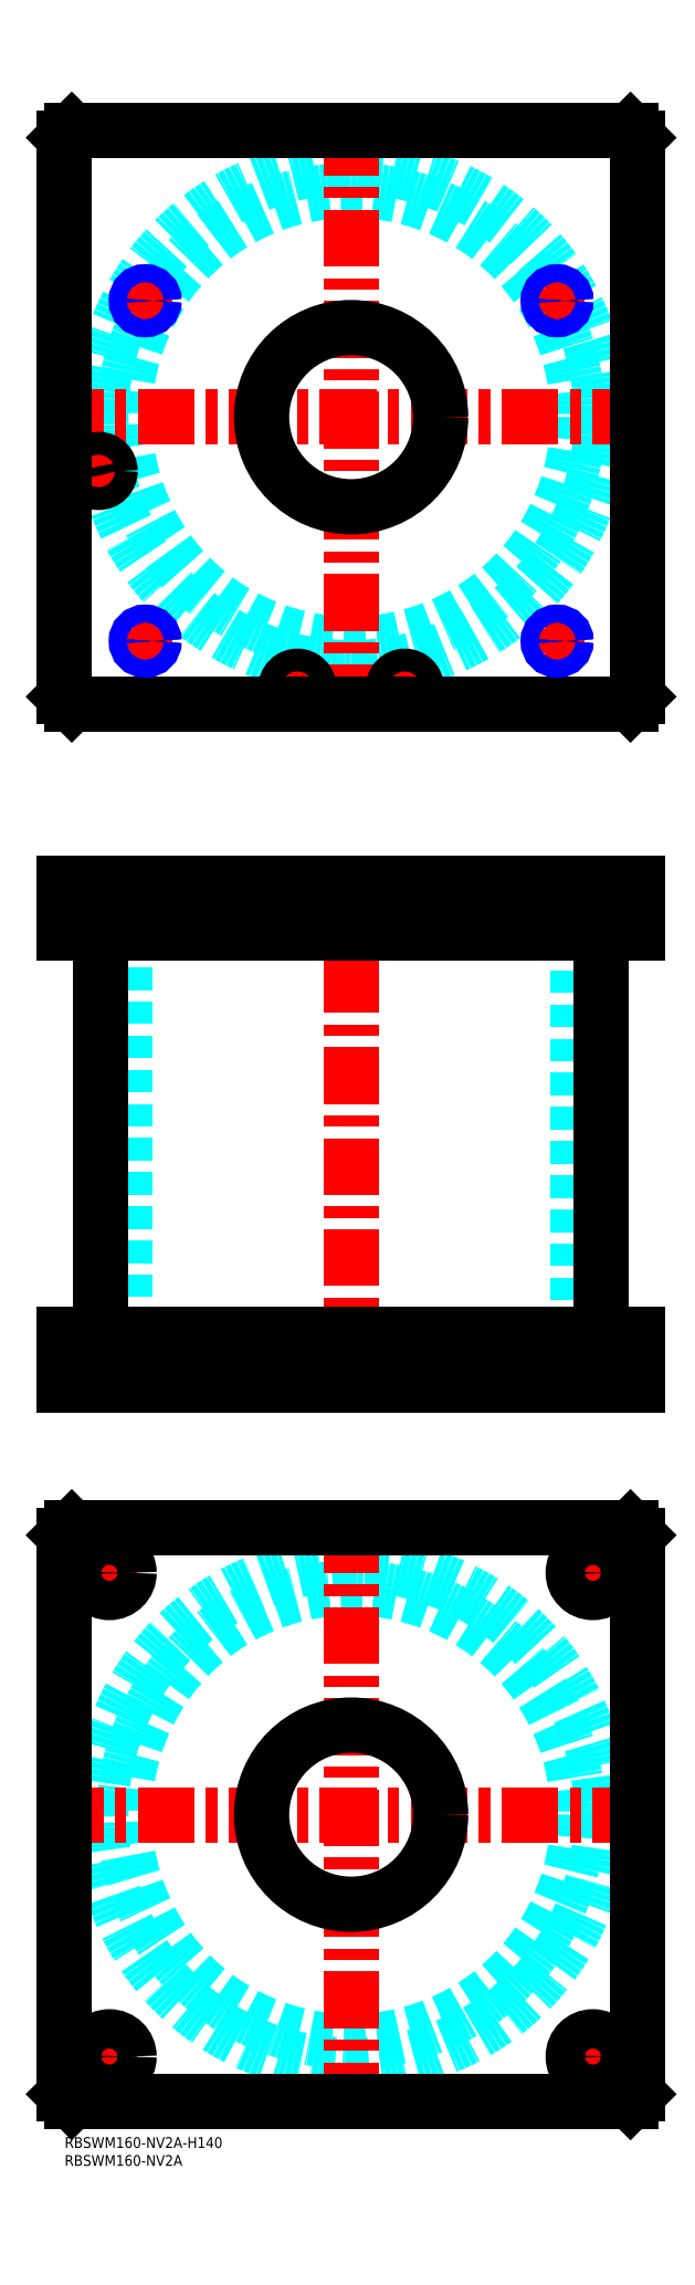
<metadata>
{"format":"dxf","ext":"dxf","renderer":"ezdxf+matplotlib","layout":"modelspace","background":"white","min_lineweight":24,"dpi":150}
</metadata>
<code>
0
SECTION
2
ENTITIES
0
TEXT
8
MSM_PART_NUMBER
10
0
20
-8
30
0
40
3
1
RBSWM160-NV2A
0
TEXT
8
MSM_PART_NUMBER
10
0
20
-3
30
0
40
3
1
RBSWM160-NV2A-H140
0
CIRCLE
8
MSM_DASHED
10
80
20
90
30
0
40
63.3
0
CIRCLE
8
MSM_DASHED
10
80
20
90
30
0
40
69.9
0
LINE
8
MSM_CENTER
10
-5
20
90
30
0
11
165
21
90
31
0
0
LINE
8
MSM_CENTER
10
80
20
5
30
0
11
80
21
175
31
0
0
LINE
8
MSM_CENTER
10
6
20
157.5
30
0
11
19
21
157.5
31
0
0
LINE
8
MSM_CENTER
10
12.5
20
151
30
0
11
12.5
21
164
31
0
0
LINE
8
MSM_CENTER
10
6
20
22.5
30
0
11
19
21
22.5
31
0
0
LINE
8
MSM_CENTER
10
12.5
20
16
30
0
11
12.5
21
29
31
0
0
LINE
8
MSM_CENTER
10
141
20
157.5
30
0
11
154
21
157.5
31
0
0
LINE
8
MSM_CENTER
10
147.5
20
151
30
0
11
147.5
21
164
31
0
0
LINE
8
MSM_CENTER
10
141
20
22.5
30
0
11
154
21
22.5
31
0
0
LINE
8
MSM_CENTER
10
147.5
20
16
30
0
11
147.5
21
29
31
0
0
CIRCLE
8
MSM_CONTINUOUS
10
12.5
20
157.5
30
0
40
5.5
0
LINE
8
MSM_CONTINUOUS
10
2
20
170
30
0
11
158
21
170
31
0
0
CIRCLE
8
MSM_CONTINUOUS
10
80
20
90
30
0
40
25
0
CIRCLE
8
MSM_CONTINUOUS
10
12.5
20
22.5
30
0
40
5.5
0
CIRCLE
8
MSM_CONTINUOUS
10
147.5
20
157.5
30
0
40
5.5
0
CIRCLE
8
MSM_CONTINUOUS
10
147.5
20
22.5
30
0
40
5.5
0
LINE
8
MSM_CONTINUOUS
10
2
20
10
30
0
11
0
21
12
31
0
0
LINE
8
MSM_CONTINUOUS
10
158
20
10
30
0
11
2
21
10
31
0
0
LINE
8
MSM_CONTINUOUS
10
160
20
12
30
0
11
158
21
10
31
0
0
LINE
8
MSM_CONTINUOUS
10
160
20
168
30
0
11
160
21
12
31
0
0
LINE
8
MSM_CONTINUOUS
10
158
20
170
30
0
11
160
21
168
31
0
0
LINE
8
MSM_CONTINUOUS
10
0
20
168
30
0
11
2
21
170
31
0
0
LINE
8
MSM_CONTINUOUS
10
0
20
12
30
0
11
0
21
168
31
0
0
LINE
8
MSM_DASHED
10
7
20
338
30
0
11
7
21
336
31
0
0
LINE
8
MSM_DASHED
10
12
20
336
30
0
11
12
21
338
31
0
0
LINE
8
MSM_DASHED
10
6.5
20
349.8
30
0
11
6.5
21
338
31
0
0
LINE
8
MSM_DASHED
10
12.5
20
338
30
0
11
12.5
21
349.8
31
0
0
LINE
8
MSM_DASHED
10
12.5
20
338
30
0
11
6.5
21
338
31
0
0
LINE
8
MSM_DASHED
10
12.5
20
349.8
30
0
11
12.7
21
350
31
0
0
LINE
8
MSM_DASHED
10
6.3
20
350
30
0
11
6.5
21
349.8
31
0
0
LINE
8
MSM_DASHED
10
12.5
20
349.8
30
0
11
6.5
21
349.8
31
0
0
LINE
8
MSM_DASHED
10
55
20
350
30
0
11
55
21
336
31
0
0
LINE
8
MSM_DASHED
10
105
20
336
30
0
11
105
21
350
31
0
0
LINE
8
MSM_DASHED
10
55
20
224
30
0
11
55
21
210
31
0
0
LINE
8
MSM_DASHED
10
105
20
210
30
0
11
105
21
224
31
0
0
LINE
8
MSM_DASHED
10
16.7
20
336
30
0
11
16.7
21
224
31
0
0
LINE
8
MSM_DASHED
10
143.3
20
224
30
0
11
143.3
21
336
31
0
0
LINE
8
MSM_DASHED
10
20.43
20
349.6
30
0
11
20.43
21
337.6
31
0
0
LINE
8
MSM_DASHED
10
24.57
20
337.6
30
0
11
24.57
21
349.6
31
0
0
LINE
8
MSM_DASHED
10
22.5
20
336.4
30
0
11
24.57
21
337.6
31
0
0
LINE
8
MSM_DASHED
10
20.43
20
337.6
30
0
11
22.5
21
336.4
31
0
0
LINE
8
MSM_DASHED
10
24.57
20
337.6
30
0
11
20.43
21
337.6
31
0
0
LINE
8
MSM_DASHED
10
137.5
20
336.4
30
0
11
139.6
21
337.6
31
0
0
LINE
8
MSM_DASHED
10
135.4
20
337.6
30
0
11
137.5
21
336.4
31
0
0
LINE
8
MSM_DASHED
10
135.4
20
349.6
30
0
11
135.4
21
337.6
31
0
0
LINE
8
MSM_DASHED
10
139.6
20
337.6
30
0
11
139.6
21
349.6
31
0
0
LINE
8
MSM_DASHED
10
139.6
20
337.6
30
0
11
135.4
21
337.6
31
0
0
LINE
8
MSM_DASHED
10
139.6
20
349.6
30
0
11
140
21
350
31
0
0
LINE
8
MSM_DASHED
10
135
20
350
30
0
11
135.4
21
349.6
31
0
0
LINE
8
MSM_DASHED
10
139.6
20
349.6
30
0
11
135.4
21
349.6
31
0
0
LINE
8
MSM_DASHED
10
24.57
20
349.6
30
0
11
25
21
350
31
0
0
LINE
8
MSM_DASHED
10
20
20
350
30
0
11
20.43
21
349.6
31
0
0
LINE
8
MSM_DASHED
10
24.57
20
349.6
30
0
11
20.43
21
349.6
31
0
0
LINE
8
MSM_DASHED
10
153
20
210
30
0
11
153
21
224
31
0
0
LINE
8
MSM_DASHED
10
142
20
224
30
0
11
142
21
210
31
0
0
LINE
8
MSM_DASHED
10
18
20
210
30
0
11
18
21
224
31
0
0
LINE
8
MSM_DASHED
10
7
20
224
30
0
11
7
21
210
31
0
0
LINE
8
MSM_DASHED
10
92.5
20
338
30
0
11
92.5
21
336
31
0
0
LINE
8
MSM_DASHED
10
97.5
20
336
30
0
11
97.5
21
338
31
0
0
LINE
8
MSM_DASHED
10
62.5
20
338
30
0
11
62.5
21
336
31
0
0
LINE
8
MSM_DASHED
10
67.5
20
336
30
0
11
67.5
21
338
31
0
0
LINE
8
MSM_DASHED
10
92
20
349.8
30
0
11
92
21
338
31
0
0
LINE
8
MSM_DASHED
10
98
20
338
30
0
11
98
21
349.8
31
0
0
LINE
8
MSM_DASHED
10
98
20
338
30
0
11
92
21
338
31
0
0
LINE
8
MSM_DASHED
10
62
20
349.8
30
0
11
62
21
338
31
0
0
LINE
8
MSM_DASHED
10
68
20
338
30
0
11
68
21
349.8
31
0
0
LINE
8
MSM_DASHED
10
68
20
338
30
0
11
62
21
338
31
0
0
LINE
8
MSM_DASHED
10
98
20
349.8
30
0
11
98.2
21
350
31
0
0
LINE
8
MSM_DASHED
10
91.8
20
350
30
0
11
92
21
349.8
31
0
0
LINE
8
MSM_DASHED
10
98
20
349.8
30
0
11
92
21
349.8
31
0
0
LINE
8
MSM_DASHED
10
68
20
349.8
30
0
11
68.2
21
350
31
0
0
LINE
8
MSM_DASHED
10
61.8
20
350
30
0
11
62
21
349.8
31
0
0
LINE
8
MSM_DASHED
10
68
20
349.8
30
0
11
62
21
349.8
31
0
0
LINE
8
MSM_DASHED
10
25
20
350
30
0
11
25
21
340
31
0
0
LINE
8
MSM_DASHED
10
24.57
20
339.3
30
0
11
25
21
340
31
0
0
LINE
8
MSM_DASHED
10
25
20
340
30
0
11
20
21
340
31
0
0
LINE
8
MSM_DASHED
10
20
20
350
30
0
11
20
21
340
31
0
0
LINE
8
MSM_DASHED
10
20.43
20
339.3
30
0
11
20
21
340
31
0
0
LINE
8
MSM_DASHED
10
140
20
350
30
0
11
140
21
340
31
0
0
LINE
8
MSM_DASHED
10
139.6
20
339.3
30
0
11
140
21
340
31
0
0
LINE
8
MSM_DASHED
10
140
20
340
30
0
11
135
21
340
31
0
0
LINE
8
MSM_DASHED
10
135
20
350
30
0
11
135
21
340
31
0
0
LINE
8
MSM_DASHED
10
135.4
20
339.3
30
0
11
135
21
340
31
0
0
LINE
8
MSM_CENTER
10
12.5
20
225
30
0
11
12.5
21
209
31
0
0
LINE
8
MSM_CENTER
10
147.5
20
225
30
0
11
147.5
21
209
31
0
0
LINE
8
MSM_CENTER
10
95
20
351
30
0
11
95
21
335
31
0
0
LINE
8
MSM_CENTER
10
65
20
351
30
0
11
65
21
335
31
0
0
LINE
8
MSM_CENTER
10
9.5
20
351
30
0
11
9.5
21
335
31
0
0
LINE
8
MSM_CENTER
10
80
20
355
30
0
11
80
21
205
31
0
0
LINE
8
MSM_CENTER
10
22.5
20
351
30
0
11
22.5
21
335.4
31
0
0
LINE
8
MSM_CENTER
10
137.5
20
351
30
0
11
137.5
21
335.4
31
0
0
LINE
8
MSM_CONTINUOUS
10
10.1
20
336
30
0
11
10.1
21
224
31
0
0
LINE
8
MSM_CONTINUOUS
10
149.9
20
224
30
0
11
149.9
21
336
31
0
0
LINE
8
MSM_CONTINUOUS
10
-2.98e-14
20
350
30
0
11
160
21
350
31
0
0
LINE
8
MSM_CONTINUOUS
10
-2.98e-14
20
336
30
0
11
160
21
336
31
0
0
LINE
8
MSM_CONTINUOUS
10
160
20
350
30
0
11
160
21
336
31
0
0
LINE
8
MSM_CONTINUOUS
10
158
20
350
30
0
11
158
21
336
31
0
0
LINE
8
MSM_CONTINUOUS
10
2
20
350
30
0
11
2
21
336
31
0
0
LINE
8
MSM_CONTINUOUS
10
-2.98e-14
20
350
30
0
11
-2.98e-14
21
336
31
0
0
LINE
8
MSM_CONTINUOUS
10
1.29e-14
20
210
30
0
11
1.29e-14
21
224
31
0
0
LINE
8
MSM_CONTINUOUS
10
2
20
210
30
0
11
2
21
224
31
0
0
LINE
8
MSM_CONTINUOUS
10
1.29e-14
20
224
30
0
11
160
21
224
31
0
0
LINE
8
MSM_CONTINUOUS
10
158
20
210
30
0
11
158
21
224
31
0
0
LINE
8
MSM_CONTINUOUS
10
1.29e-14
20
210
30
0
11
160
21
210
31
0
0
LINE
8
MSM_CONTINUOUS
10
160
20
210
30
0
11
160
21
224
31
0
0
CIRCLE
8
MSM_DASHED
10
80
20
480
30
0
40
63.3
0
ARC
8
MSM_DASHED
10
80
20
480
30
0
40
69.9
50
193
51
191
0
LINE
8
MSM_CENTER
10
19
20
512.5
30
0
11
26
21
512.5
31
0
0
LINE
8
MSM_CENTER
10
22.5
20
509
30
0
11
22.5
21
516
31
0
0
LINE
8
MSM_CENTER
10
134
20
512.5
30
0
11
141
21
512.5
31
0
0
LINE
8
MSM_CENTER
10
137.5
20
509
30
0
11
137.5
21
516
31
0
0
LINE
8
MSM_CENTER
10
134
20
417.5
30
0
11
141
21
417.5
31
0
0
LINE
8
MSM_CENTER
10
137.5
20
414
30
0
11
137.5
21
421
31
0
0
LINE
8
MSM_CENTER
10
90.5
20
404.5
30
0
11
99.5
21
404.5
31
0
0
LINE
8
MSM_CENTER
10
95
20
400
30
0
11
95
21
409
31
0
0
LINE
8
MSM_CENTER
10
5.3
20
465
30
0
11
13.7
21
465
31
0
0
LINE
8
MSM_CENTER
10
9.5
20
460.8
30
0
11
9.5
21
469.2
31
0
0
LINE
8
MSM_CENTER
10
60.8
20
404.5
30
0
11
69.2
21
404.5
31
0
0
LINE
8
MSM_CENTER
10
65
20
400.3
30
0
11
65
21
408.7
31
0
0
LINE
8
MSM_CENTER
10
19
20
417.5
30
0
11
26
21
417.5
31
0
0
LINE
8
MSM_CENTER
10
22.5
20
414
30
0
11
22.5
21
421
31
0
0
LINE
8
MSM_CENTER
10
-5
20
480
30
0
11
165
21
480
31
0
0
LINE
8
MSM_CENTER
10
80
20
395
30
0
11
80
21
565
31
0
0
ARC
8
MSM_CONTINUOUS
10
80
20
480
30
0
40
69.9
50
191
51
193
0
CIRCLE
8
MSM_CONTINUOUS
10
9.5
20
465
30
0
40
2.5
0
CIRCLE
8
MSM_CONTINUOUS
10
95
20
404.5
30
0
40
2.5
0
CIRCLE
8
MSM_CONTINUOUS
10
65
20
404.5
30
0
40
2.5
0
CIRCLE
8
MSM_CONTINUOUS
10
22.5
20
512.5
30
0
40
2.067
0
CIRCLE
8
MSM_CONTINUOUS
10
137.5
20
512.5
30
0
40
2.067
0
CIRCLE
8
MSM_CONTINUOUS
10
137.5
20
417.5
30
0
40
2.067
0
LINE
8
MSM_CONTINUOUS
10
2
20
400
30
0
11
158
21
400
31
0
0
LINE
8
MSM_CONTINUOUS
10
158
20
560
30
0
11
2
21
560
31
0
0
LINE
8
MSM_CONTINUOUS
10
160
20
558
30
0
11
158
21
560
31
0
0
LINE
8
MSM_CONTINUOUS
10
160
20
402
30
0
11
160
21
558
31
0
0
LINE
8
MSM_CONTINUOUS
10
158
20
400
30
0
11
160
21
402
31
0
0
LINE
8
MSM_CONTINUOUS
10
-1.42e-14
20
402
30
0
11
2
21
400
31
0
0
LINE
8
MSM_CONTINUOUS
10
-1.42e-14
20
558
30
0
11
-1.42e-14
21
402
31
0
0
LINE
8
MSM_CONTINUOUS
10
2
20
560
30
0
11
-1.42e-14
21
558
31
0
0
CIRCLE
8
MSM_CONTINUOUS
10
80
20
480
30
0
40
25
0
CIRCLE
8
MSM_CONTINUOUS
10
95
20
404.5
30
0
40
3
0
CIRCLE
8
MSM_CONTINUOUS
10
95
20
404.5
30
0
40
3.2
0
CIRCLE
8
MSM_CONTINUOUS
10
9.5
20
465
30
0
40
3
0
CIRCLE
8
MSM_CONTINUOUS
10
9.5
20
465
30
0
40
3.2
0
CIRCLE
8
MSM_CONTINUOUS
10
65
20
404.5
30
0
40
3
0
CIRCLE
8
MSM_CONTINUOUS
10
65
20
404.5
30
0
40
3.2
0
CIRCLE
8
MSM_CONTINUOUS
10
22.5
20
417.5
30
0
40
2.067
0
CIRCLE
8
MSM_NARROW
10
137.5
20
512.5
30
0
40
2.5
0
CIRCLE
8
MSM_NARROW
10
22.5
20
417.5
30
0
40
2.5
0
CIRCLE
8
MSM_NARROW
10
137.5
20
417.5
30
0
40
2.5
0
CIRCLE
8
MSM_NARROW
10
22.5
20
512.5
30
0
40
2.5
0
ENDSEC
0
EOF

</code>
